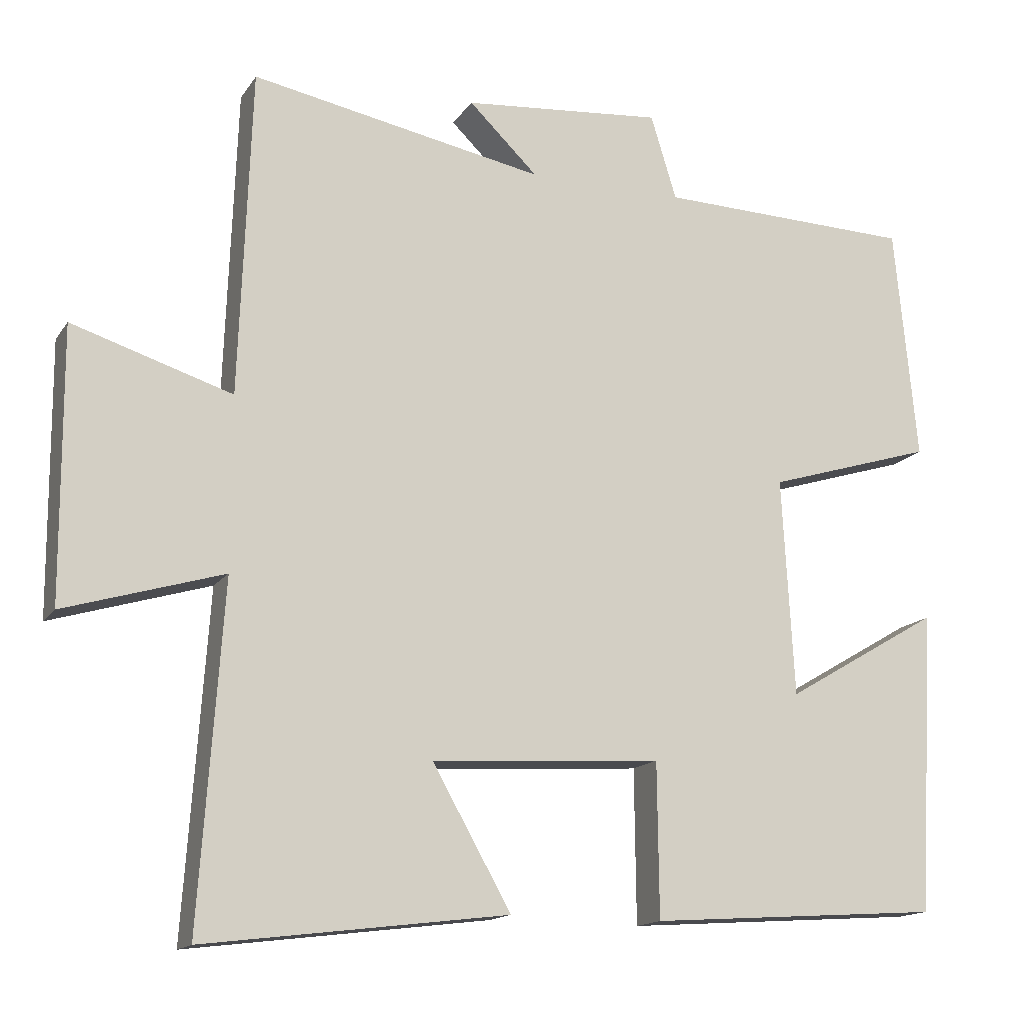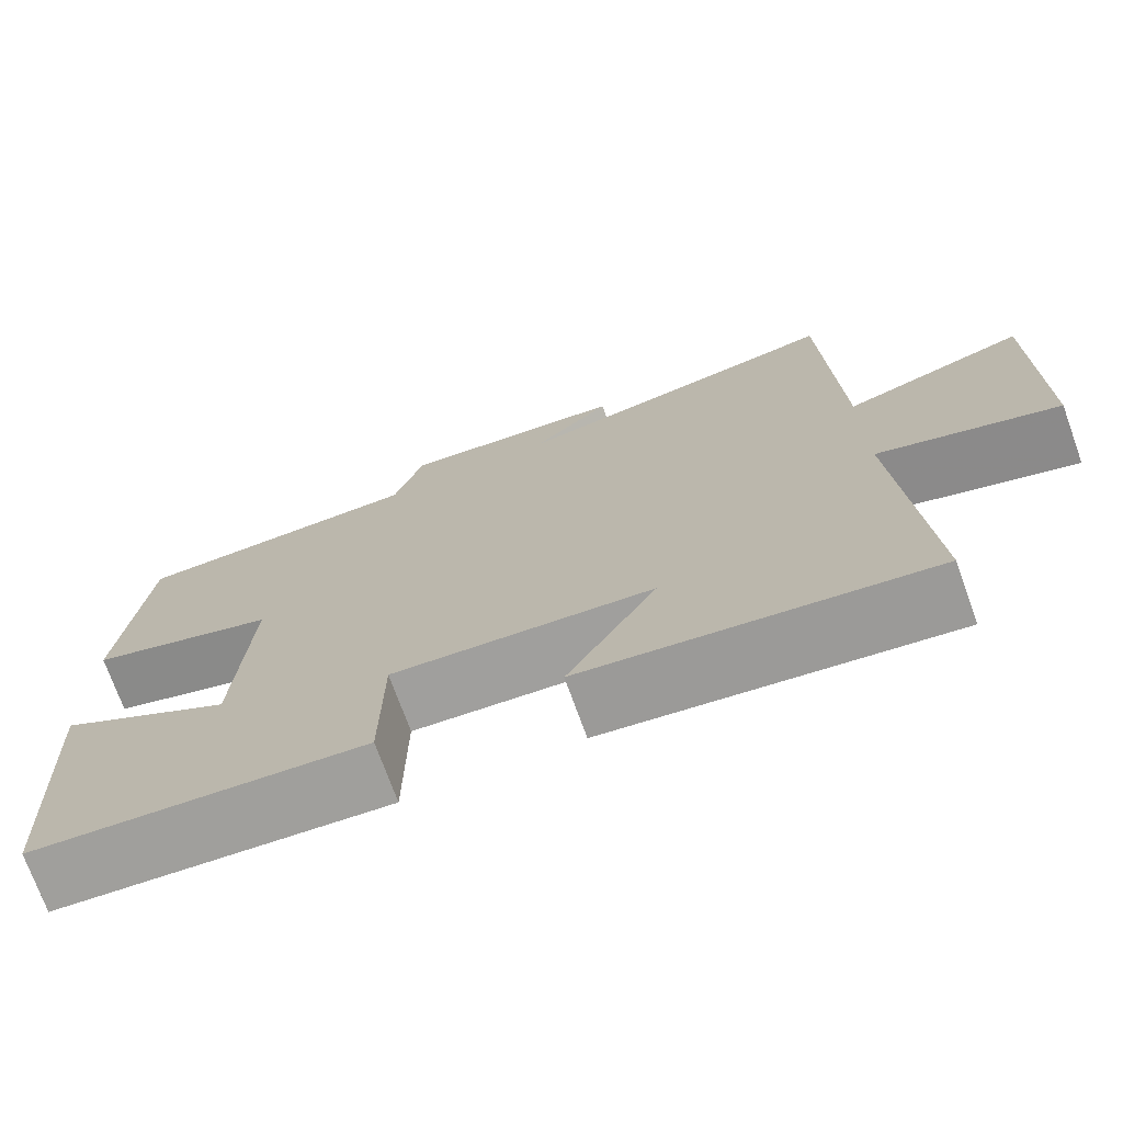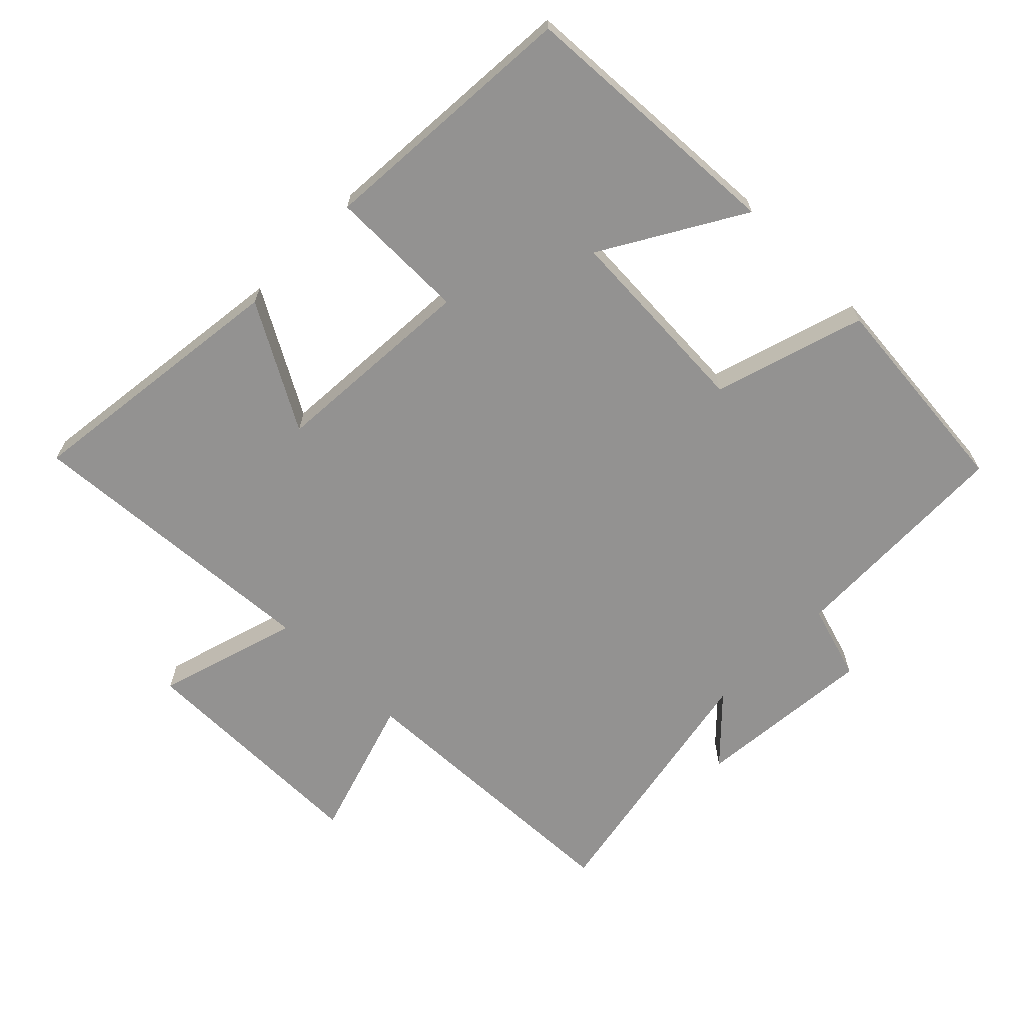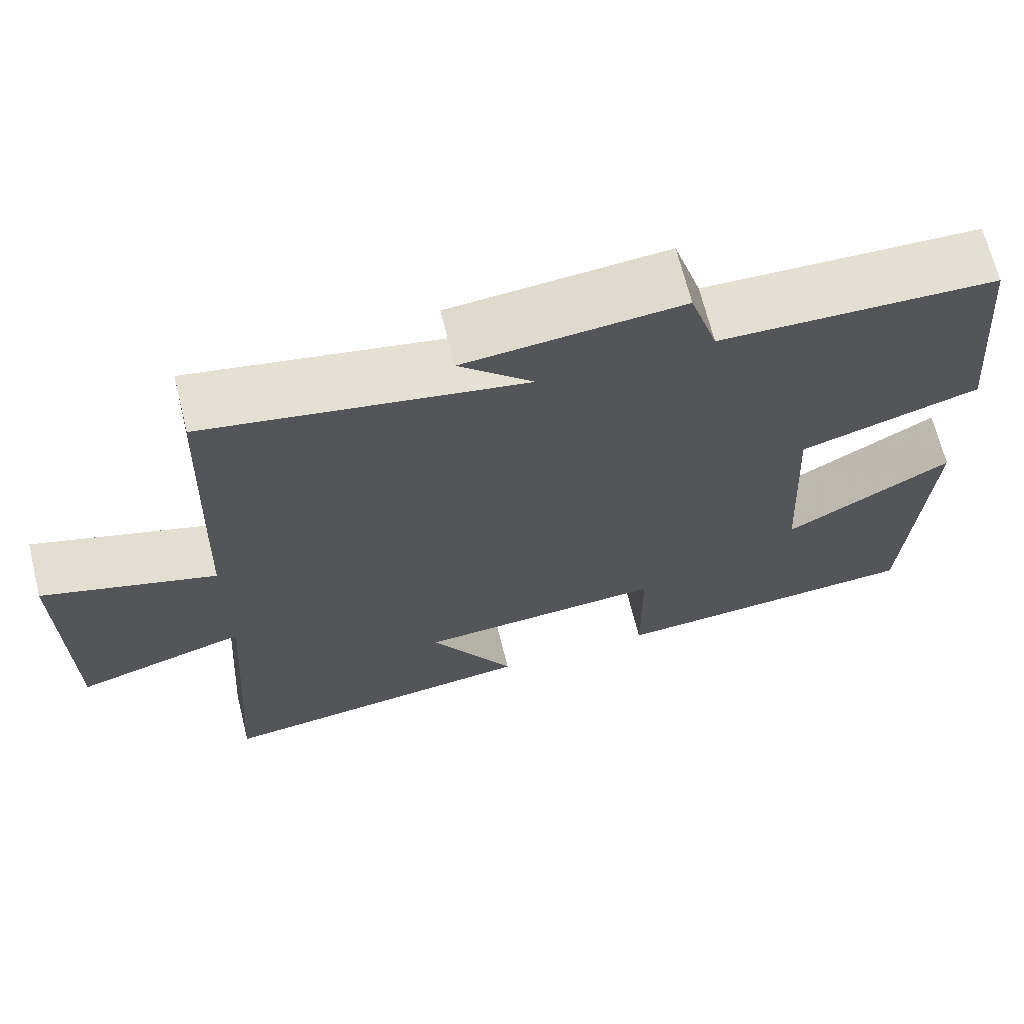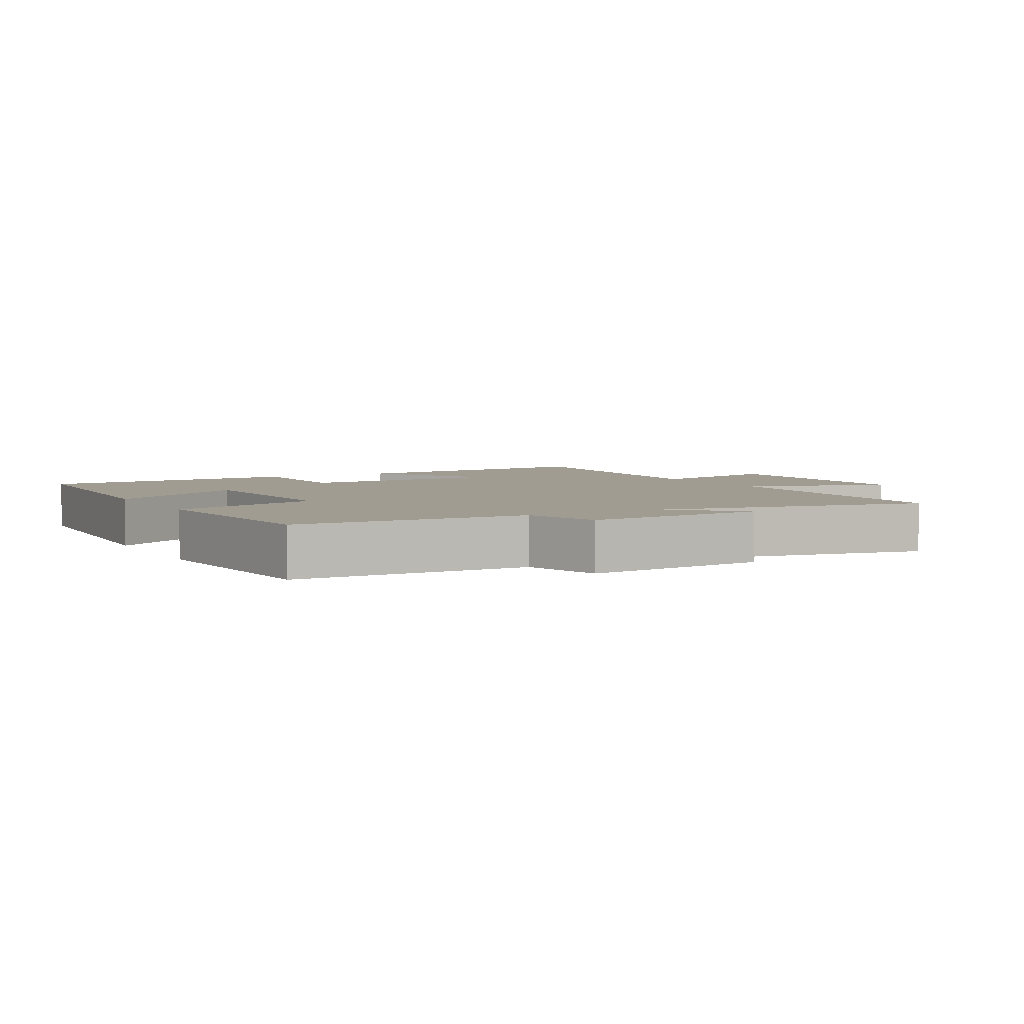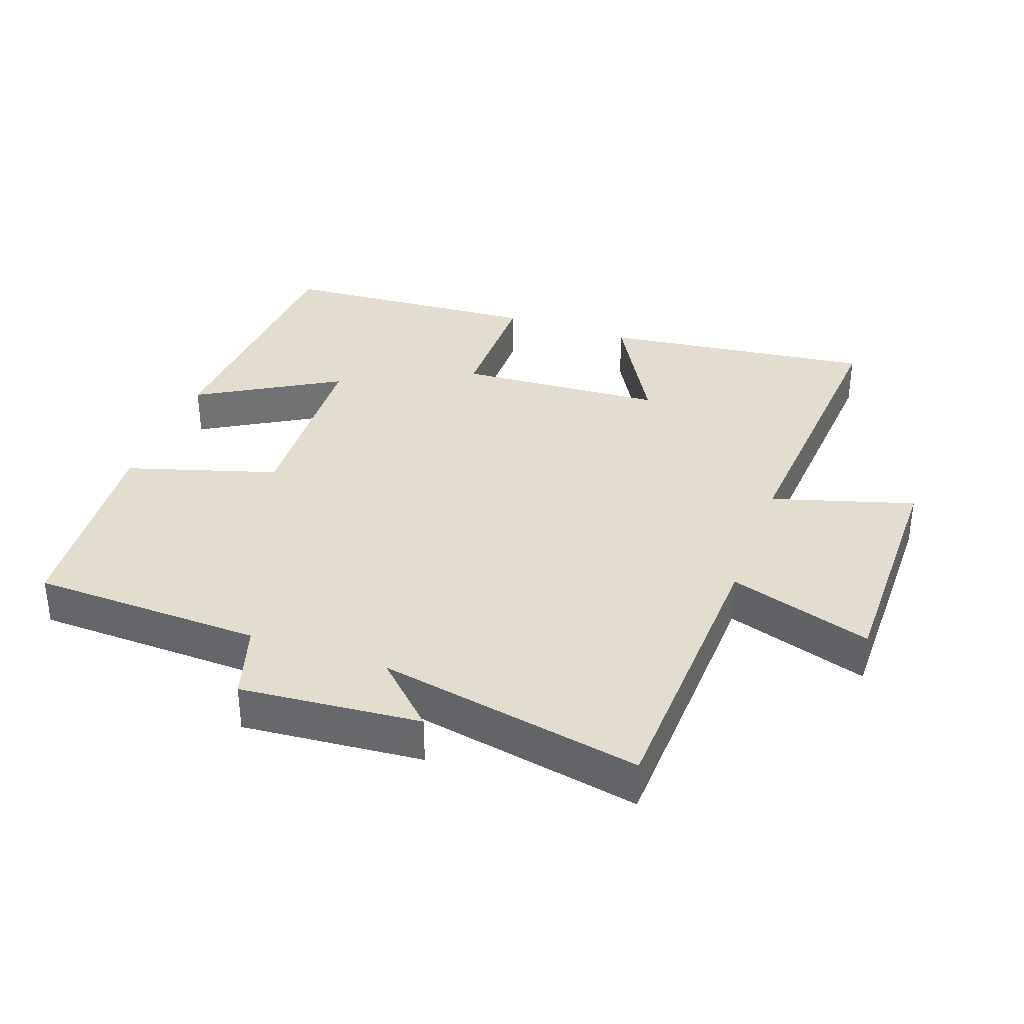
<metadata>
{"format":"obj","ext":"obj","renderer":"f3d","projection":"perspective","resolution":1024,"background":"white","views":[{"elev":-15.1,"azim":157.8,"up":"+Z"},{"elev":-73.2,"azim":19.9,"up":"+Z"},{"elev":-66.4,"azim":-134.6,"up":"+Y"},{"elev":68.0,"azim":166.0,"up":"+Z"},{"elev":4.3,"azim":-28.8,"up":"+Y"},{"elev":35.0,"azim":19.9,"up":"+Y"}]}
</metadata>
<code>
v -0.478 0.07 -0.473
v -0.5 0.07 -0.067
v -0.291 0.07 -0.19
v -0.275 0.07 0.104
v -0.5 0.07 0.173
v -0.47 0.07 0.49
v -0.124 0.07 0.5
v -0.089 0.07 0.614
v 0.181 0.07 0.59
v 0.088 0.07 0.5
v 0.484 0.07 0.575
v 0.5 0.07 0.136
v 0.715 0.07 0.204
v 0.713 0.07 -0.16
v 0.5 0.07 -0.096
v 0.531 0.07 -0.551
v 0.123 0.07 -0.5
v 0.229 0.07 -0.313
v -0.081 0.07 -0.293
v -0.083 0.07 -0.5
v -0.478 0 -0.473
v -0.5 0 -0.067
v -0.291 0 -0.19
v -0.275 0 0.104
v -0.5 0 0.173
v -0.47 0 0.49
v -0.124 0 0.5
v -0.089 0 0.614
v 0.181 0 0.59
v 0.088 0 0.5
v 0.484 0 0.575
v 0.5 0 0.136
v 0.715 0 0.204
v 0.713 0 -0.16
v 0.5 0 -0.096
v 0.531 0 -0.551
v 0.123 0 -0.5
v 0.229 0 -0.313
v -0.081 0 -0.293
v -0.083 0 -0.5
f 19 20 1
f 15 16 17 18
f 15 18 19
f 12 13 14 15
f 10 11 12 15
f 10 15 19
f 7 8 9 10
f 4 5 6 7
f 3 4 7 10
f 1 2 3
f 19 1 3
f 3 10 19
f 21 40 39
f 38 37 36 35
f 39 38 35
f 35 34 33 32
f 35 32 31 30
f 39 35 30
f 30 29 28 27
f 27 26 25 24
f 30 27 24 23
f 23 22 21
f 23 21 39
f 39 30 23
f 1 21 22 2
f 2 22 23 3
f 3 23 24 4
f 4 24 25 5
f 5 25 26 6
f 6 26 27 7
f 7 27 28 8
f 8 28 29 9
f 9 29 30 10
f 10 30 31 11
f 11 31 32 12
f 12 32 33 13
f 13 33 34 14
f 14 34 35 15
f 15 35 36 16
f 16 36 37 17
f 17 37 38 18
f 18 38 39 19
f 19 39 40 20
f 20 40 21 1

</code>
